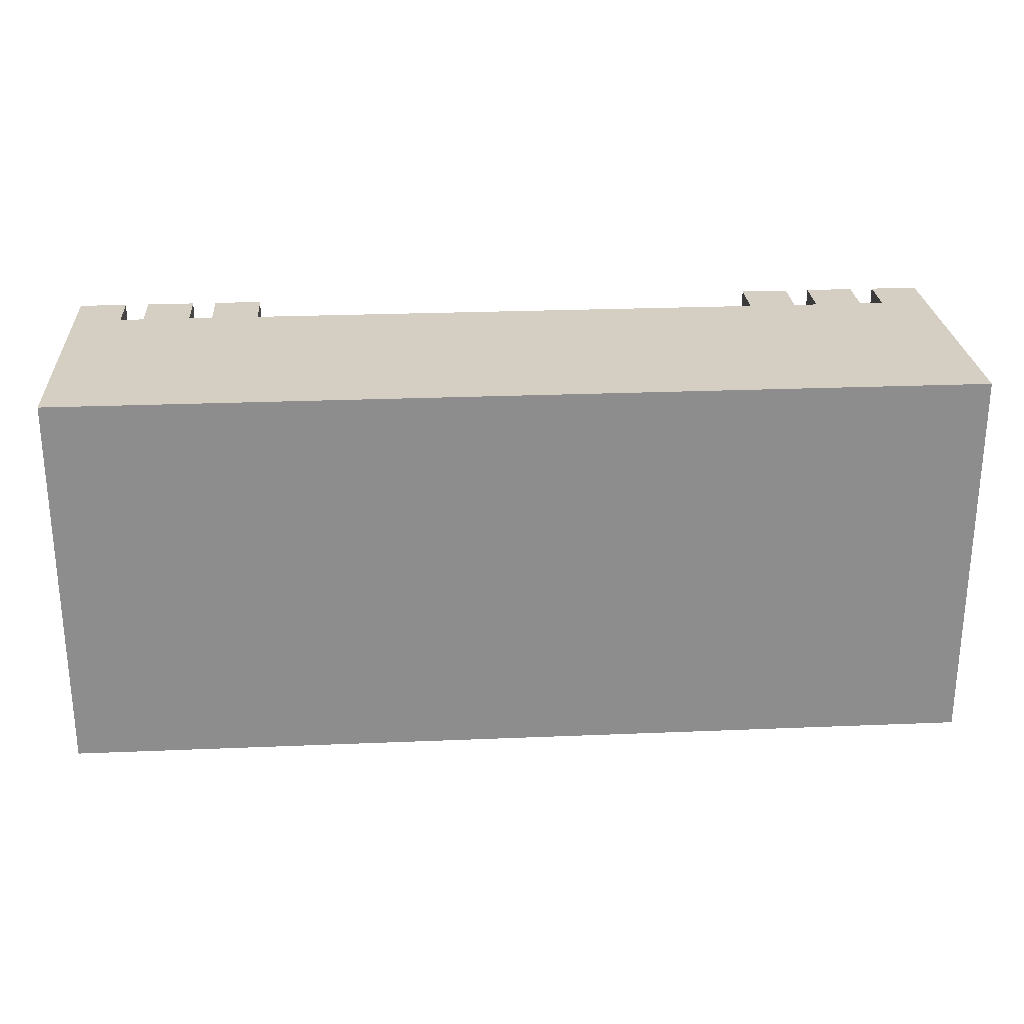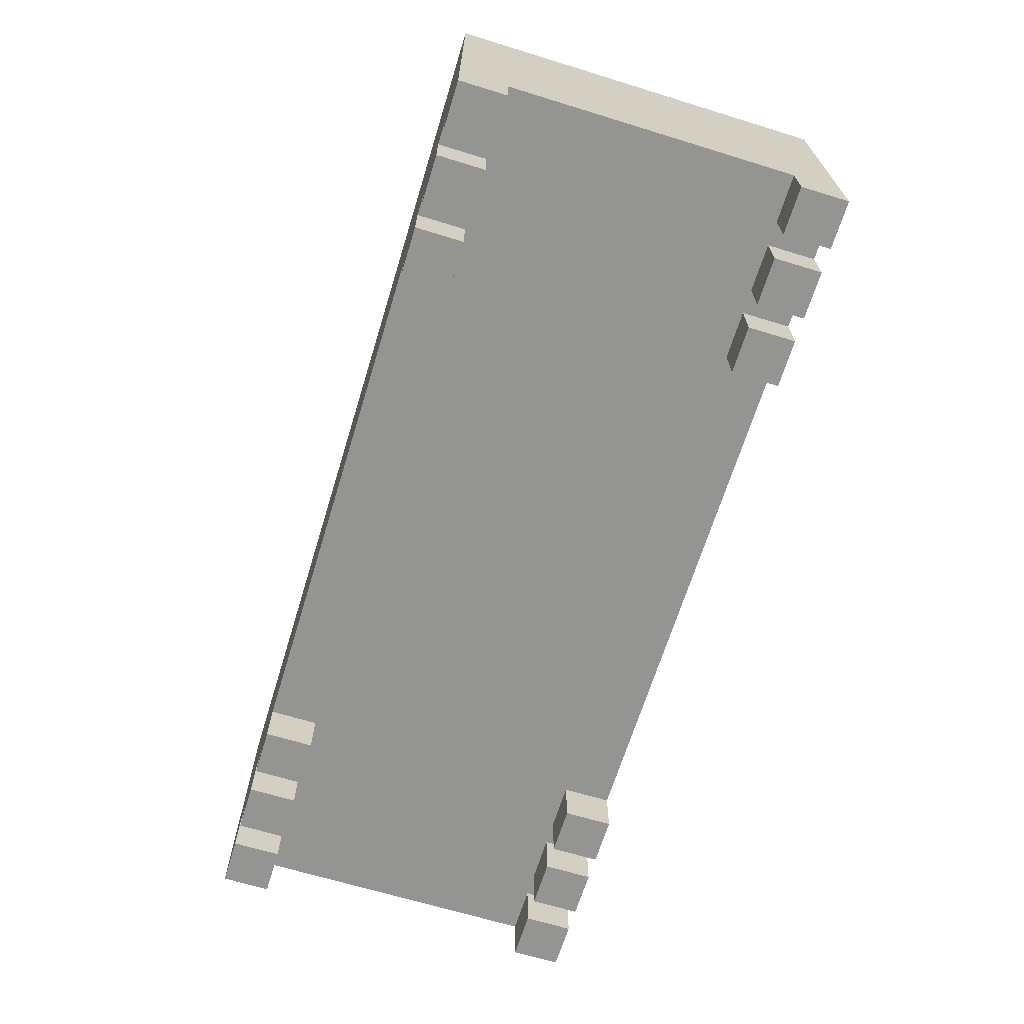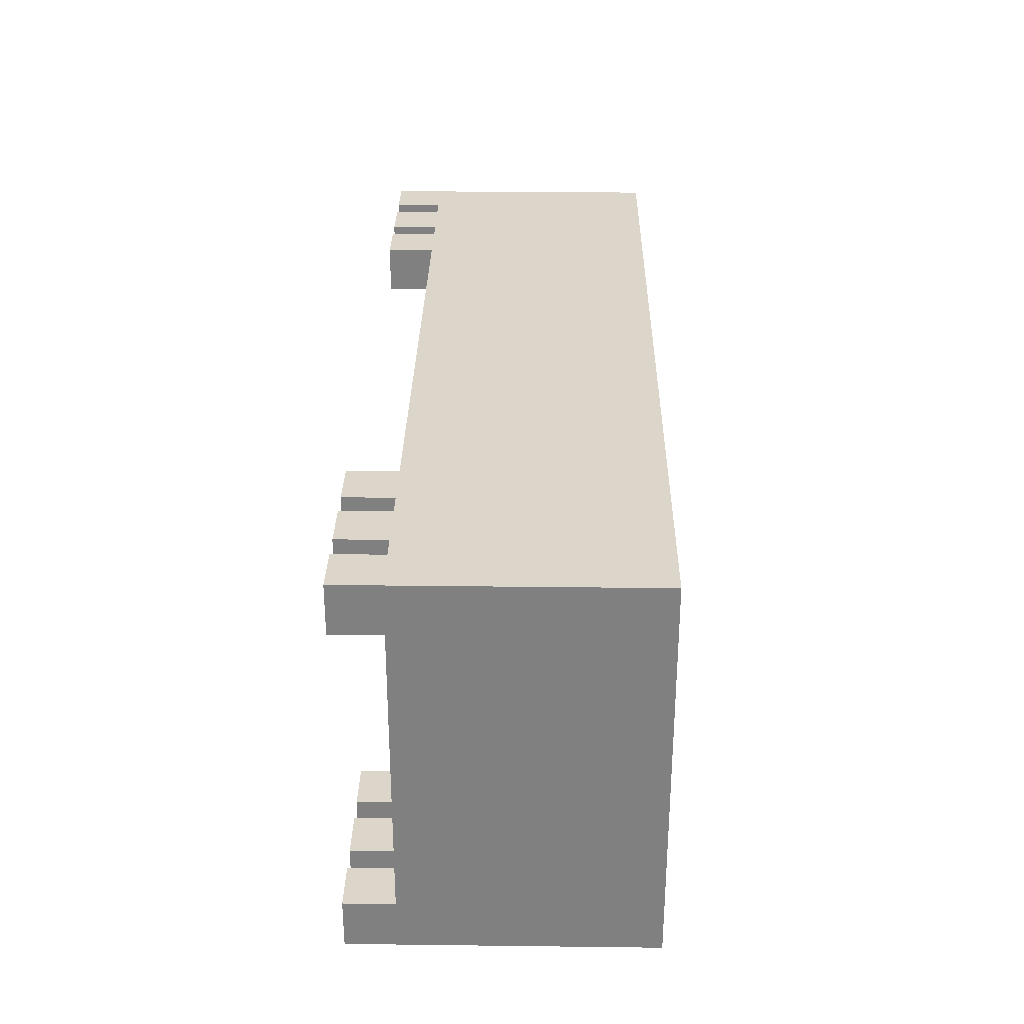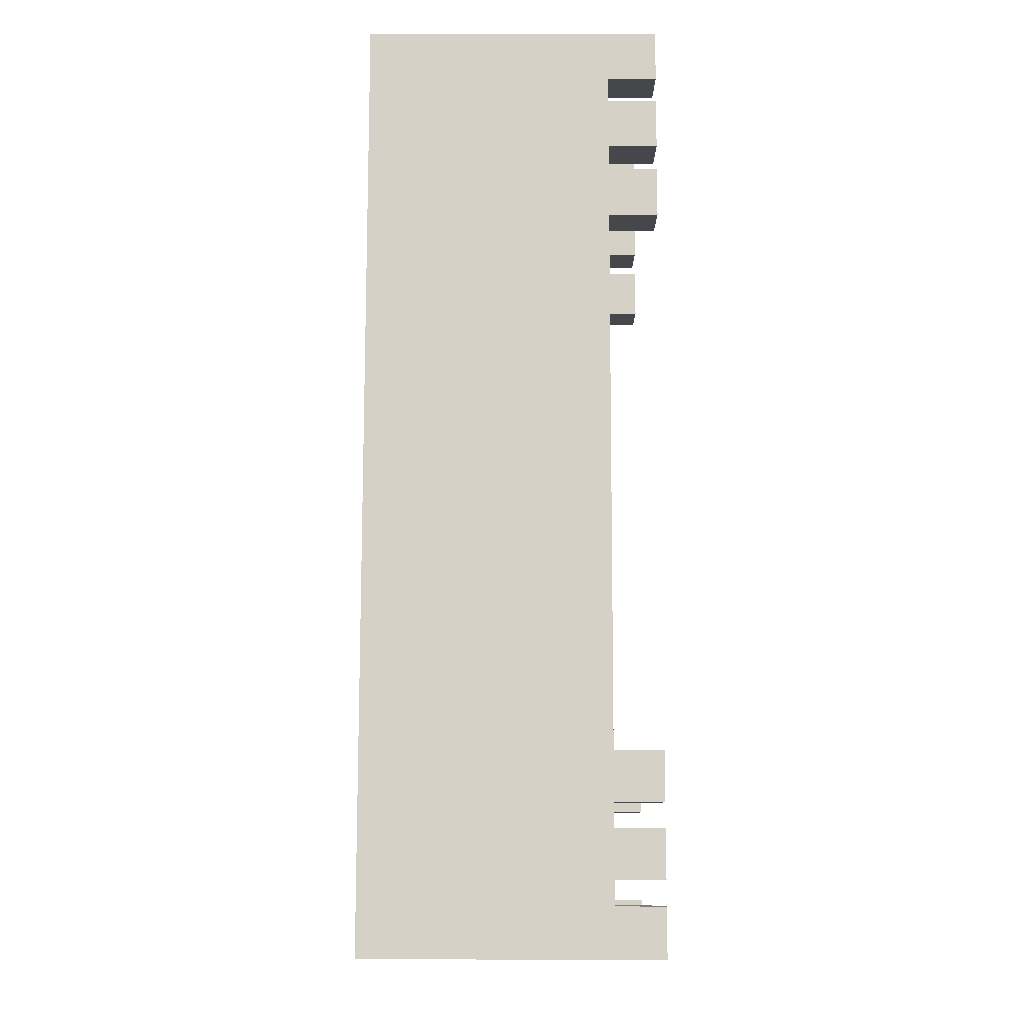
<metadata>
{"format":"obj","ext":"obj","renderer":"f3d","projection":"perspective","resolution":1024,"background":"white","views":[{"elev":25.6,"azim":176.2,"up":"+Z"},{"elev":-66.9,"azim":72.9,"up":"+Y"},{"elev":29.8,"azim":91.0,"up":"+Z"},{"elev":79.2,"azim":-89.9,"up":"+Z"}]}
</metadata>
<code>
o
v 0.1 2 -0.8
v 0.1 2 -1
v 0.1 2 -2.2
v 0.1 2 -2.4
v 0.1 2.2 -0.8
v 0.1 2.2 -1
v 0.1 2.2 -2.2
v 0.1 2.2 -2.4
v 0.1 3.2 -0.8
v 0.1 3.2 -2.4
v 0.4 2 -0.8
v 0.4 2 -0.9
v 0.4 2 -1
v 0.4 2 -2.2
v 0.4 2 -2.3
v 0.4 2 -2.4
v 0.4 2.1 -2.2
v 0.4 2.1 -2.3
v 0.4 2.2 -0.8
v 0.4 2.2 -0.9
v 0.4 2.2 -1
v 0.4 2.2 -2.2
v 0.4 2.2 -2.3
v 0.4 2.2 -2.4
v 0.7 2 -0.8
v 0.7 2 -0.9
v 0.7 2 -1
v 0.7 2 -2.2
v 0.7 2 -2.3
v 0.7 2 -2.4
v 0.7 2.1 -0.9
v 0.7 2.1 -1
v 0.7 2.1 -2.2
v 0.7 2.1 -2.3
v 0.7 2.2 -0.8
v 0.7 2.2 -0.9
v 0.7 2.2 -1
v 0.7 2.2 -2.2
v 0.7 2.2 -2.3
v 0.7 2.2 -2.4
v 3.1 2 -0.8
v 3.1 2 -0.9
v 3.1 2 -1
v 3.1 2 -2.2
v 3.1 2 -2.4
v 3.1 2.1 -0.9
v 3.1 2.1 -1
v 3.1 2.1 -2.2
v 3.1 2.1 -2.3
v 3.1 2.2 -0.8
v 3.1 2.2 -0.9
v 3.1 2.2 -1
v 3.1 2.2 -2.2
v 3.1 2.2 -2.3
v 3.1 2.2 -2.4
v 3.4 2 -0.8
v 3.4 2 -1
v 3.4 2 -2.2
v 3.4 2 -2.4
v 3.4 2.1 -0.9
v 3.4 2.1 -1
v 3.4 2.1 -2.2
v 3.4 2.1 -2.3
v 3.4 2.2 -0.8
v 3.4 2.2 -0.9
v 3.4 2.2 -1
v 3.4 2.2 -2.2
v 3.4 2.2 -2.3
v 3.4 2.2 -2.4
v 3.7 2 -0.8
v 3.7 2 -1
v 3.7 2 -2.2
v 3.7 2 -2.4
v 3.7 2.1 -0.9
v 3.7 2.1 -1
v 3.7 2.1 -2.2
v 3.7 2.1 -2.3
v 3.7 2.2 -0.8
v 3.7 2.2 -0.9
v 3.7 2.2 -1
v 3.7 2.2 -2.2
v 3.7 2.2 -2.3
v 3.7 2.2 -2.4
v 0.3 2 -0.8
v 0.3 2 -0.9
v 0.3 2 -1
v 0.3 2 -2.2
v 0.3 2 -2.4
v 0.3 2.2 -0.8
v 0.3 2.2 -0.9
v 0.3 2.2 -1
v 0.3 2.2 -2.2
v 0.3 2.2 -2.4
v 0.6 2 -0.8
v 0.6 2 -1
v 0.6 2 -2.2
v 0.6 2 -2.4
v 0.6 2.1 -0.9
v 0.6 2.1 -1
v 0.6 2.2 -0.8
v 0.6 2.2 -0.9
v 0.6 2.2 -1
v 0.6 2.2 -2.2
v 0.6 2.2 -2.4
v 0.9 2 -0.8
v 0.9 2 -0.9
v 0.9 2 -1
v 0.9 2 -2.2
v 0.9 2 -2.3
v 0.9 2 -2.4
v 0.9 2.1 -0.9
v 0.9 2.1 -1
v 0.9 2.1 -2.2
v 0.9 2.1 -2.3
v 0.9 2.2 -0.8
v 0.9 2.2 -0.9
v 0.9 2.2 -1
v 0.9 2.2 -2.2
v 0.9 2.2 -2.3
v 0.9 2.2 -2.4
v 3.3 2 -0.8
v 3.3 2 -0.9
v 3.3 2 -1
v 3.3 2 -2.2
v 3.3 2 -2.3
v 3.3 2 -2.4
v 3.3 2.1 -0.9
v 3.3 2.1 -1
v 3.3 2.2 -0.8
v 3.3 2.2 -0.9
v 3.3 2.2 -1
v 3.3 2.2 -2.2
v 3.3 2.2 -2.3
v 3.3 2.2 -2.4
v 3.6 2 -0.8
v 3.6 2 -0.9
v 3.6 2 -1
v 3.6 2 -2.2
v 3.6 2 -2.3
v 3.6 2 -2.4
v 3.6 2.1 -0.9
v 3.6 2.1 -1
v 3.6 2.2 -0.8
v 3.6 2.2 -0.9
v 3.6 2.2 -1
v 3.6 2.2 -2.2
v 3.6 2.2 -2.3
v 3.6 2.2 -2.4
v 3.9 2 -0.8
v 3.9 2 -1
v 3.9 2 -2.2
v 3.9 2 -2.4
v 3.9 2.2 -0.8
v 3.9 2.2 -1
v 3.9 2.2 -2.2
v 3.9 2.2 -2.4
v 3.9 3.2 -0.8
v 3.9 3.2 -2.4
v 0.1 2 -0.8
v 0.1 2.2 -0.8
v 0.1 3.2 -0.8
v 0.3 2 -0.8
v 0.3 2.2 -0.8
v 0.4 2 -0.8
v 0.4 2.2 -0.8
v 0.6 2 -0.8
v 0.6 2.2 -0.8
v 0.7 2 -0.8
v 0.7 2.2 -0.8
v 0.9 2 -0.8
v 0.9 2.2 -0.8
v 3.1 2 -0.8
v 3.1 2.2 -0.8
v 3.3 2 -0.8
v 3.3 2.2 -0.8
v 3.4 2 -0.8
v 3.4 2.2 -0.8
v 3.6 2 -0.8
v 3.6 2.2 -0.8
v 3.7 2 -0.8
v 3.7 2.2 -0.8
v 3.9 2 -0.8
v 3.9 2.2 -0.8
v 3.9 3.2 -0.8
v 0.1 2 -2.2
v 0.1 2.2 -2.2
v 0.3 2 -2.2
v 0.3 2.2 -2.2
v 0.4 2 -2.2
v 0.4 2.1 -2.2
v 0.4 2.2 -2.2
v 0.5 2 -2.2
v 0.5 2.1 -2.2
v 0.5 2.2 -2.2
v 0.6 2 -2.2
v 0.6 2.2 -2.2
v 0.7 2 -2.2
v 0.7 2.1 -2.2
v 0.7 2.2 -2.2
v 0.9 2 -2.2
v 0.9 2.1 -2.2
v 0.9 2.2 -2.2
v 3.1 2 -2.2
v 3.1 2.1 -2.2
v 3.1 2.2 -2.2
v 3.2 2 -2.2
v 3.2 2.1 -2.2
v 3.3 2 -2.2
v 3.3 2.2 -2.2
v 3.4 2 -2.2
v 3.4 2.1 -2.2
v 3.4 2.2 -2.2
v 3.5 2 -2.2
v 3.5 2.1 -2.2
v 3.6 2 -2.2
v 3.6 2.2 -2.2
v 3.7 2 -2.2
v 3.7 2.1 -2.2
v 3.7 2.2 -2.2
v 3.8 2.1 -2.2
v 3.8 2.2 -2.2
v 3.9 2 -2.2
v 3.9 2.2 -2.2
v 0.1 2 -1
v 0.1 2.2 -1
v 0.2 2 -1
v 0.2 2.2 -1
v 0.3 2 -1
v 0.3 2.2 -1
v 0.4 2 -1
v 0.4 2.2 -1
v 0.5 2 -1
v 0.5 2.1 -1
v 0.6 2 -1
v 0.6 2.1 -1
v 0.6 2.2 -1
v 0.7 2 -1
v 0.7 2.1 -1
v 0.7 2.2 -1
v 0.9 2 -1
v 0.9 2.1 -1
v 0.9 2.2 -1
v 3.1 2 -1
v 3.1 2.1 -1
v 3.1 2.2 -1
v 3.3 2 -1
v 3.3 2.1 -1
v 3.3 2.2 -1
v 3.4 2 -1
v 3.4 2.1 -1
v 3.4 2.2 -1
v 3.5 2 -1
v 3.5 2.1 -1
v 3.6 2 -1
v 3.6 2.1 -1
v 3.6 2.2 -1
v 3.7 2 -1
v 3.7 2.1 -1
v 3.7 2.2 -1
v 3.8 2.1 -1
v 3.8 2.2 -1
v 3.9 2 -1
v 3.9 2.2 -1
v 0.1 2 -2.4
v 0.1 2.2 -2.4
v 0.1 3.2 -2.4
v 0.3 2 -2.4
v 0.3 2.2 -2.4
v 0.4 2 -2.4
v 0.4 2.2 -2.4
v 0.6 2 -2.4
v 0.6 2.2 -2.4
v 0.7 2 -2.4
v 0.7 2.2 -2.4
v 0.9 2 -2.4
v 0.9 2.2 -2.4
v 3.1 2 -2.4
v 3.1 2.2 -2.4
v 3.3 2 -2.4
v 3.3 2.2 -2.4
v 3.4 2 -2.4
v 3.4 2.2 -2.4
v 3.6 2 -2.4
v 3.6 2.2 -2.4
v 3.7 2 -2.4
v 3.7 2.2 -2.4
v 3.9 2 -2.4
v 3.9 2.2 -2.4
v 3.9 3.2 -2.4
v 0.1 2 -0.8
v 0.3 2 -0.8
v 0.4 2 -0.8
v 0.6 2 -0.8
v 0.7 2 -0.8
v 0.9 2 -0.8
v 3.1 2 -0.8
v 3.3 2 -0.8
v 3.4 2 -0.8
v 3.6 2 -0.8
v 3.7 2 -0.8
v 3.9 2 -0.8
v 0.2 2 -0.9
v 0.3 2 -0.9
v 0.4 2 -0.9
v 0.5 2 -0.9
v 0.7 2 -0.9
v 0.9 2 -0.9
v 3.1 2 -0.9
v 3.3 2 -0.9
v 3.5 2 -0.9
v 3.6 2 -0.9
v 0.1 2 -1
v 0.2 2 -1
v 0.3 2 -1
v 0.4 2 -1
v 0.5 2 -1
v 0.6 2 -1
v 0.7 2 -1
v 0.9 2 -1
v 3.1 2 -1
v 3.3 2 -1
v 3.4 2 -1
v 3.5 2 -1
v 3.6 2 -1
v 3.7 2 -1
v 3.9 2 -1
v 0.1 2 -2.2
v 0.3 2 -2.2
v 0.4 2 -2.2
v 0.5 2 -2.2
v 0.6 2 -2.2
v 0.7 2 -2.2
v 0.9 2 -2.2
v 3.1 2 -2.2
v 3.2 2 -2.2
v 3.3 2 -2.2
v 3.4 2 -2.2
v 3.5 2 -2.2
v 3.6 2 -2.2
v 3.7 2 -2.2
v 3.9 2 -2.2
v 0.4 2 -2.3
v 0.5 2 -2.3
v 0.7 2 -2.3
v 0.9 2 -2.3
v 3.2 2 -2.3
v 3.3 2 -2.3
v 3.5 2 -2.3
v 3.6 2 -2.3
v 0.1 2 -2.4
v 0.3 2 -2.4
v 0.4 2 -2.4
v 0.6 2 -2.4
v 0.7 2 -2.4
v 0.9 2 -2.4
v 3.1 2 -2.4
v 3.3 2 -2.4
v 3.4 2 -2.4
v 3.6 2 -2.4
v 3.7 2 -2.4
v 3.9 2 -2.4
v 0.3 2.2 -0.8
v 0.4 2.2 -0.8
v 0.6 2.2 -0.8
v 0.7 2.2 -0.8
v 0.9 2.2 -0.8
v 3.1 2.2 -0.8
v 3.3 2.2 -0.8
v 3.4 2.2 -0.8
v 3.6 2.2 -0.8
v 3.7 2.2 -0.8
v 0.3 2.2 -0.9
v 0.4 2.2 -0.9
v 0.6 2.2 -0.9
v 0.7 2.2 -0.9
v 0.9 2.2 -0.9
v 3.1 2.2 -0.9
v 3.3 2.2 -0.9
v 3.4 2.2 -0.9
v 3.6 2.2 -0.9
v 3.7 2.2 -0.9
v 0.1 2.2 -1
v 0.2 2.2 -1
v 0.3 2.2 -1
v 0.4 2.2 -1
v 0.6 2.2 -1
v 0.7 2.2 -1
v 0.9 2.2 -1
v 3.1 2.2 -1
v 3.3 2.2 -1
v 3.4 2.2 -1
v 3.6 2.2 -1
v 3.7 2.2 -1
v 3.8 2.2 -1
v 3.9 2.2 -1
v 0.1 2.2 -2.2
v 0.3 2.2 -2.2
v 0.4 2.2 -2.2
v 0.5 2.2 -2.2
v 0.6 2.2 -2.2
v 0.7 2.2 -2.2
v 0.9 2.2 -2.2
v 3.1 2.2 -2.2
v 3.3 2.2 -2.2
v 3.4 2.2 -2.2
v 3.6 2.2 -2.2
v 3.7 2.2 -2.2
v 3.8 2.2 -2.2
v 3.9 2.2 -2.2
v 0.4 2.2 -2.3
v 0.7 2.2 -2.3
v 0.9 2.2 -2.3
v 3.1 2.2 -2.3
v 3.3 2.2 -2.3
v 3.4 2.2 -2.3
v 3.6 2.2 -2.3
v 3.7 2.2 -2.3
v 0.3 2.2 -2.4
v 0.4 2.2 -2.4
v 0.6 2.2 -2.4
v 0.7 2.2 -2.4
v 0.9 2.2 -2.4
v 3.1 2.2 -2.4
v 3.3 2.2 -2.4
v 3.4 2.2 -2.4
v 3.6 2.2 -2.4
v 3.7 2.2 -2.4
v 0.1 3.2 -0.8
v 3.9 3.2 -0.8
v 0.1 3.2 -2.4
v 3.9 3.2 -2.4
f 5 2 1
f 6 2 5
f 7 4 3
f 8 4 7
f 9 6 5
f 9 7 6
f 9 8 7
f 10 8 9
f 17 15 14
f 18 16 15
f 18 15 17
f 19 12 11
f 20 13 12
f 20 12 19
f 21 13 20
f 22 18 17
f 23 16 18
f 23 18 22
f 24 16 23
f 31 26 25
f 31 27 26
f 32 27 31
f 33 29 28
f 34 30 29
f 34 29 33
f 35 31 25
f 36 32 31
f 36 31 35
f 37 32 36
f 38 34 33
f 39 30 34
f 39 34 38
f 40 30 39
f 46 42 41
f 46 43 42
f 47 43 46
f 48 45 44
f 49 45 48
f 50 46 41
f 51 47 46
f 51 46 50
f 52 47 51
f 53 49 48
f 54 45 49
f 54 49 53
f 55 45 54
f 60 57 56
f 61 57 60
f 62 59 58
f 63 59 62
f 64 60 56
f 65 61 60
f 65 60 64
f 66 61 65
f 67 63 62
f 68 59 63
f 68 63 67
f 69 59 68
f 74 71 70
f 75 71 74
f 76 73 72
f 77 73 76
f 78 74 70
f 79 75 74
f 79 74 78
f 80 75 79
f 81 77 76
f 82 73 77
f 82 77 81
f 83 73 82
f 84 85 89
f 85 86 90
f 89 85 90
f 90 86 91
f 87 88 92
f 92 88 93
f 94 95 98
f 98 95 99
f 94 98 100
f 98 99 101
f 100 98 101
f 101 99 102
f 96 97 103
f 103 97 104
f 105 106 111
f 106 107 111
f 111 107 112
f 108 109 113
f 109 110 114
f 113 109 114
f 105 111 115
f 111 112 116
f 115 111 116
f 116 112 117
f 113 114 118
f 114 110 119
f 118 114 119
f 119 110 120
f 121 122 127
f 122 123 127
f 127 123 128
f 121 127 129
f 127 128 130
f 129 127 130
f 130 128 131
f 124 125 132
f 125 126 133
f 132 125 133
f 133 126 134
f 135 136 141
f 136 137 141
f 141 137 142
f 135 141 143
f 141 142 144
f 143 141 144
f 144 142 145
f 138 139 146
f 139 140 147
f 146 139 147
f 147 140 148
f 149 150 153
f 153 150 154
f 151 152 155
f 155 152 156
f 153 154 157
f 154 155 157
f 155 156 157
f 157 156 158
f 162 160 159
f 163 161 160
f 163 160 162
f 165 161 163
f 166 165 164
f 167 161 165
f 167 165 166
f 169 161 167
f 170 169 168
f 171 161 169
f 171 169 170
f 173 161 171
f 174 173 172
f 175 161 173
f 175 173 174
f 177 161 175
f 178 177 176
f 179 161 177
f 179 177 178
f 181 161 179
f 182 181 180
f 183 161 181
f 183 181 182
f 184 161 183
f 187 186 185
f 188 186 187
f 192 190 189
f 193 191 190
f 193 190 192
f 194 191 193
f 195 193 192
f 195 194 193
f 196 194 195
f 200 198 197
f 201 199 198
f 201 198 200
f 202 199 201
f 206 204 203
f 207 205 204
f 207 204 206
f 208 207 206
f 209 205 207
f 209 207 208
f 213 211 210
f 214 212 211
f 214 211 213
f 215 214 213
f 216 212 214
f 216 214 215
f 220 218 217
f 220 219 218
f 221 219 220
f 222 220 217
f 222 221 220
f 223 221 222
f 224 225 226
f 226 225 227
f 226 227 228
f 228 227 229
f 230 231 232
f 232 231 233
f 232 233 234
f 233 231 235
f 234 233 235
f 235 231 236
f 237 238 240
f 238 239 241
f 240 238 241
f 241 239 242
f 243 244 246
f 244 245 247
f 246 244 247
f 247 245 248
f 249 250 252
f 250 251 253
f 252 250 253
f 252 253 254
f 253 251 255
f 254 253 255
f 255 251 256
f 257 258 260
f 258 259 260
f 260 259 261
f 257 260 262
f 260 261 262
f 262 261 263
f 264 265 267
f 265 266 268
f 267 265 268
f 268 266 270
f 269 270 271
f 270 266 272
f 271 270 272
f 272 266 274
f 273 274 275
f 274 266 276
f 275 274 276
f 276 266 278
f 277 278 279
f 278 266 280
f 279 278 280
f 280 266 282
f 281 282 283
f 282 266 284
f 283 282 284
f 284 266 286
f 285 286 287
f 286 266 288
f 287 286 288
f 288 266 289
f 302 291 290
f 303 291 302
f 304 293 292
f 305 293 304
f 306 295 294
f 307 295 306
f 308 297 296
f 309 297 308
f 310 299 298
f 311 299 310
f 312 302 290
f 313 303 302
f 313 302 312
f 314 303 313
f 315 305 304
f 316 293 305
f 316 305 315
f 317 293 316
f 318 307 306
f 319 307 318
f 320 309 308
f 321 309 320
f 322 310 298
f 323 311 310
f 323 310 322
f 324 311 323
f 325 301 300
f 326 301 325
f 342 330 329
f 343 331 330
f 343 330 342
f 344 333 332
f 345 333 344
f 346 335 334
f 346 336 335
f 347 336 346
f 348 338 337
f 348 339 338
f 349 339 348
f 350 328 327
f 351 328 350
f 352 343 342
f 353 331 343
f 353 343 352
f 354 345 344
f 355 345 354
f 356 347 346
f 356 346 334
f 357 347 356
f 358 348 337
f 358 349 348
f 359 349 358
f 360 341 340
f 361 341 360
f 372 363 362
f 373 363 372
f 374 365 364
f 375 365 374
f 376 367 366
f 377 367 376
f 378 369 368
f 379 369 378
f 380 371 370
f 381 371 380
f 384 373 372
f 385 373 384
f 386 375 374
f 387 375 386
f 388 377 376
f 389 377 388
f 390 379 378
f 391 379 390
f 392 381 380
f 393 381 392
f 396 389 388
f 396 395 394
f 396 394 393
f 396 392 391
f 396 383 382
f 396 390 389
f 396 385 384
f 396 388 387
f 396 387 386
f 396 386 385
f 396 391 390
f 396 384 383
f 396 393 392
f 397 395 396
f 398 395 397
f 399 395 398
f 400 395 399
f 401 395 400
f 402 395 401
f 403 395 402
f 404 395 403
f 405 395 404
f 406 395 405
f 407 395 406
f 408 395 407
f 409 395 408
f 410 398 397
f 411 401 400
f 412 403 402
f 413 403 412
f 414 405 404
f 415 405 414
f 416 407 406
f 417 407 416
f 418 410 397
f 419 410 418
f 420 411 400
f 421 411 420
f 422 413 412
f 423 413 422
f 424 415 414
f 425 415 424
f 426 417 416
f 427 417 426
f 428 429 430
f 430 429 431

</code>
